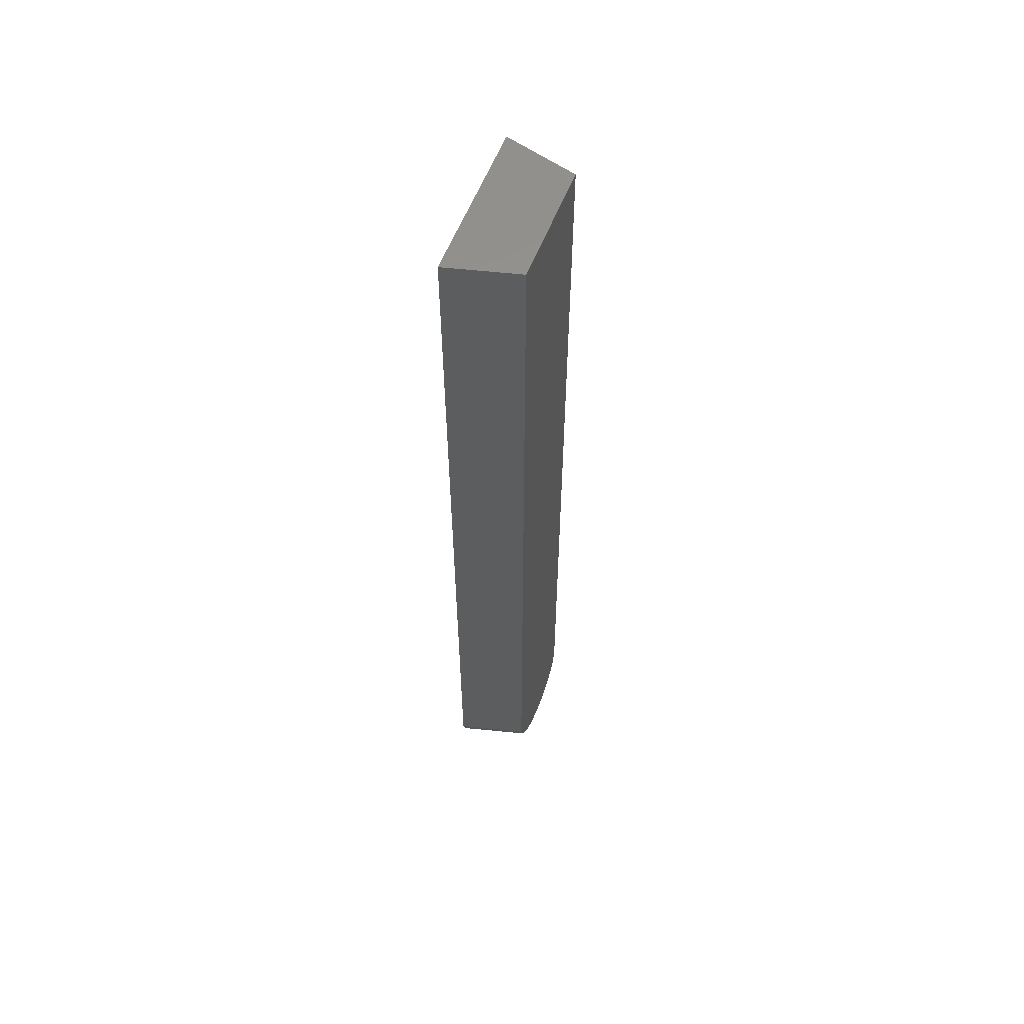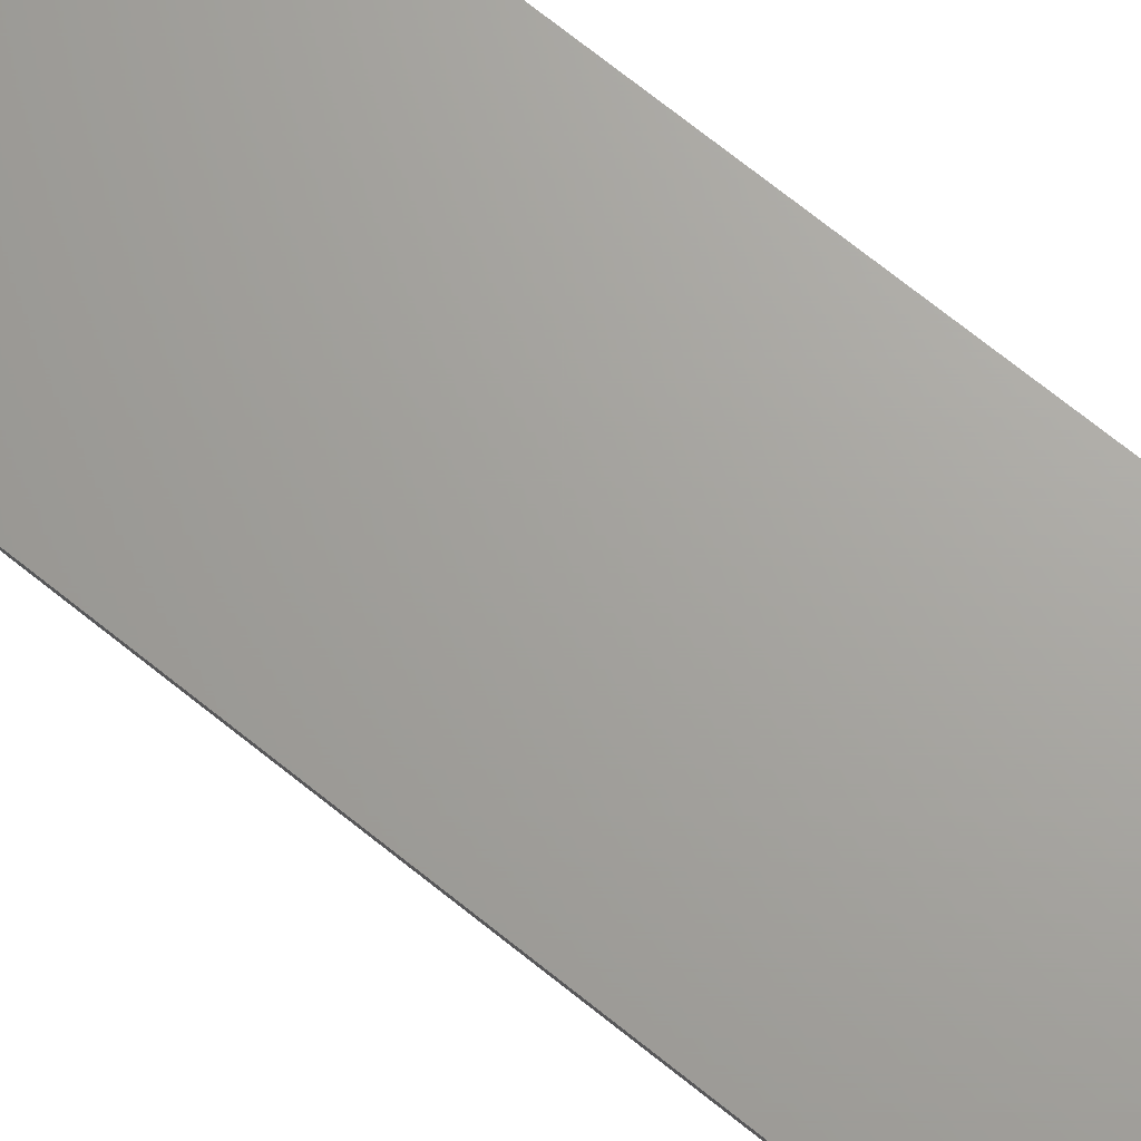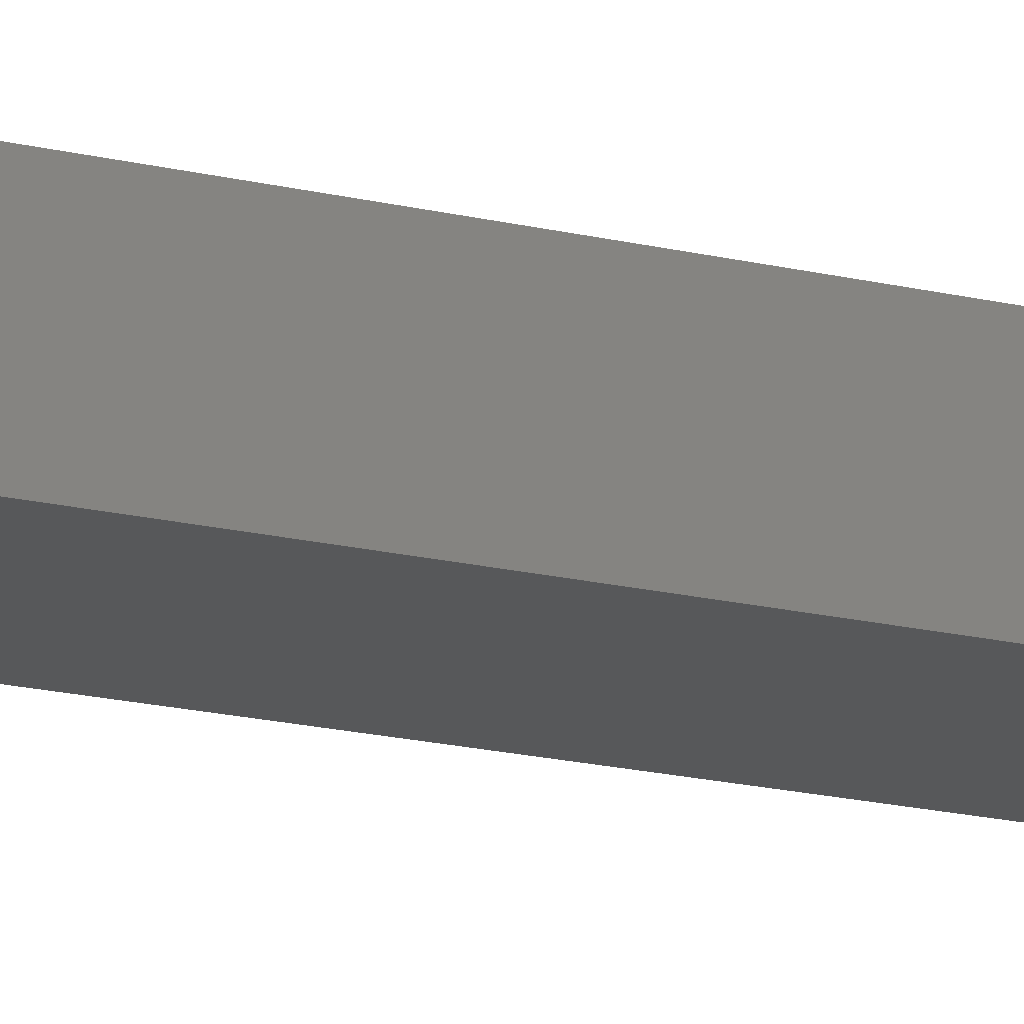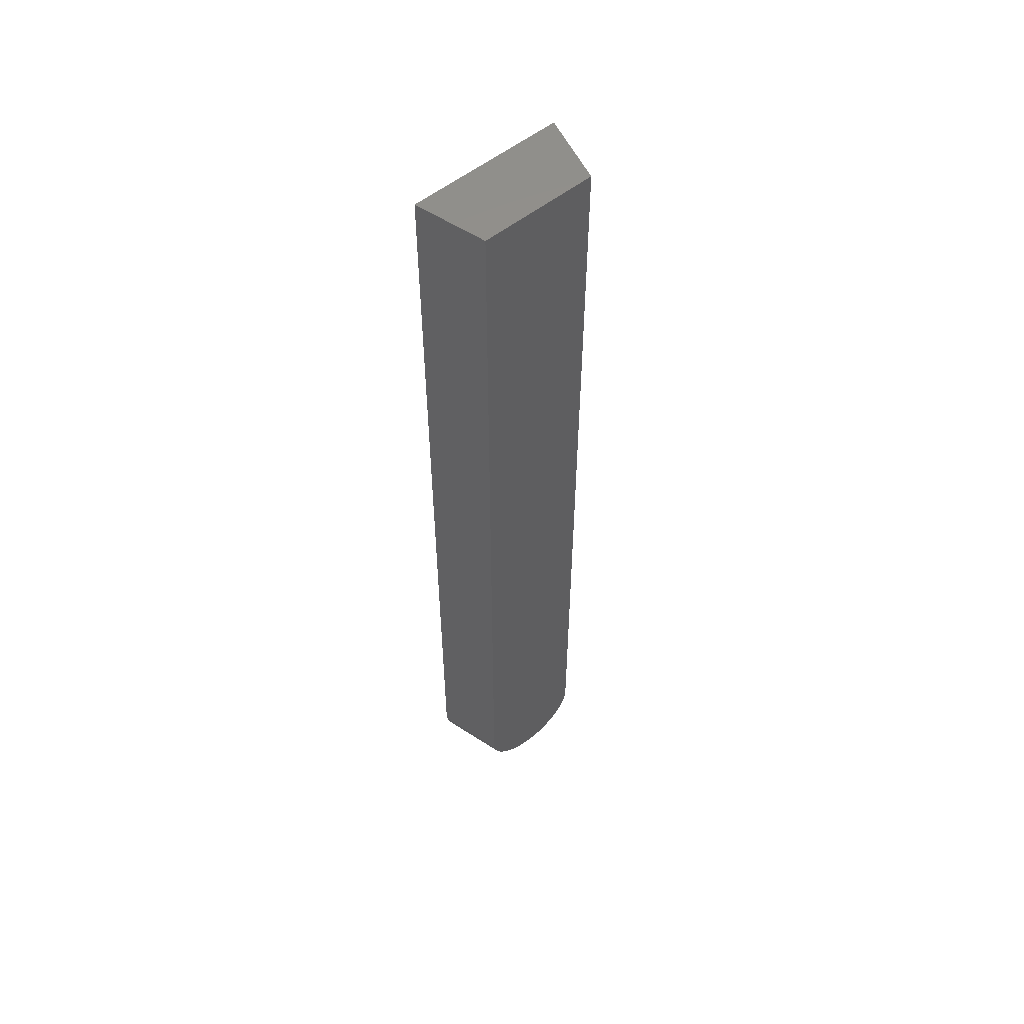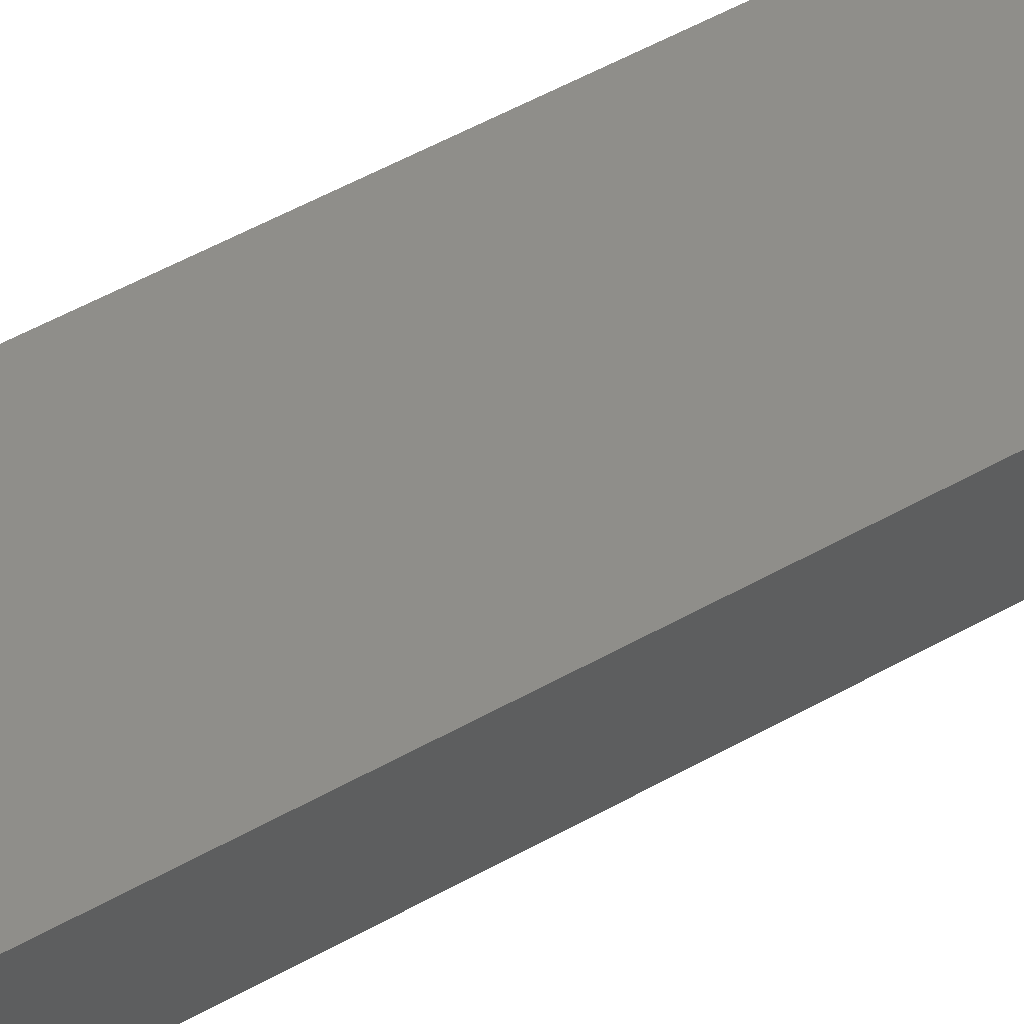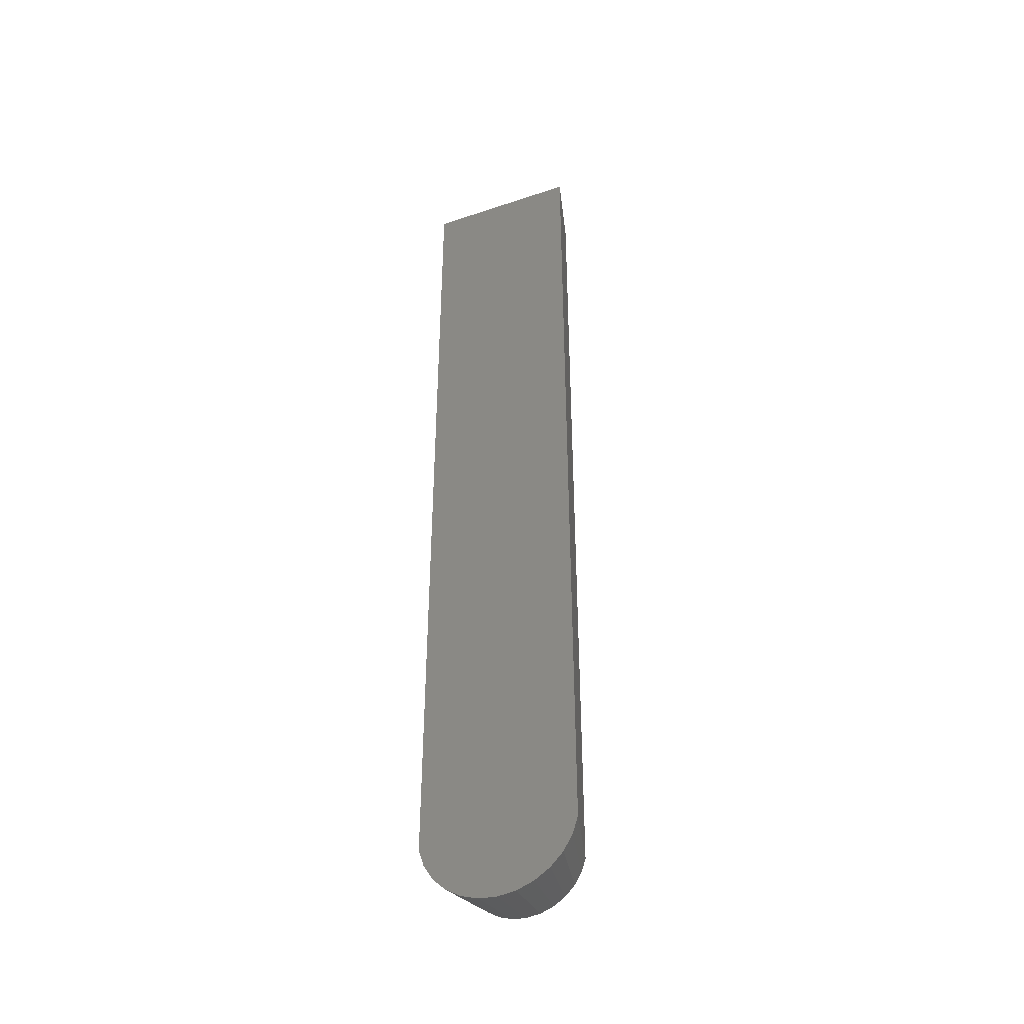
<metadata>
{"format":"stl","ext":"stl","renderer":"f3d","projection":"perspective","resolution":1024,"background":"white","views":[{"elev":58.6,"azim":111.3,"up":"+Y"},{"elev":67.8,"azim":129.4,"up":"+Z"},{"elev":-19.2,"azim":65.9,"up":"+Z"},{"elev":55.0,"azim":139.9,"up":"+Y"},{"elev":43.7,"azim":55.1,"up":"+Z"},{"elev":-42.1,"azim":22.0,"up":"+Y"}]}
</metadata>
<code>
# stl→obj: 30 verts, 56 faces
v 24 185 0
v 0 0 0
v 0 185 0
v 24 0 0
v 27.88 0 14.49
v 27.88 185 14.49
v -3.882 185 14.49
v 0.8253 -2.695 0
v 2.247 -5.13 0
v 4.19 -7.172 0
v 6.549 -8.715 0
v 9.2 -9.674 0
v 12 -10 0
v 14.8 -9.674 0
v 17.45 -8.715 0
v 19.81 -7.172 0
v 21.75 -5.13 0
v 23.17 -2.695 0
v 19.21 -11.53 14.5
v 15.71 -12.8 14.51
v -0.9081 -6.789 14.5
v 1.663 -9.493 14.5
v 4.786 -11.53 14.5
v 24.91 -6.789 14.5
v 22.34 -9.493 14.5
v 12 -13.24 14.51
v -2.79 -3.567 14.49
v -3.882 -1.745e-17 14.49
v 8.294 -12.8 14.51
v 26.79 -3.567 14.49
f 1 2 3
f 2 1 4
f 1 5 4
f 5 1 6
f 7 1 3
f 1 7 6
f 4 8 2
f 8 4 9
f 9 4 10
f 10 4 11
f 11 4 12
f 12 4 13
f 13 4 14
f 14 4 15
f 15 4 16
f 16 4 17
f 17 4 18
f 19 14 15
f 14 19 20
f 21 10 22
f 10 21 9
f 23 10 11
f 10 23 22
f 16 24 25
f 24 16 17
f 20 13 14
f 13 20 26
f 27 9 21
f 9 27 8
f 28 8 27
f 8 28 2
f 29 11 12
f 11 29 23
f 18 5 30
f 5 18 4
f 26 12 13
f 12 26 29
f 7 2 28
f 2 7 3
f 17 30 24
f 30 17 18
f 25 15 16
f 15 25 19
f 5 7 28
f 7 5 6
f 27 5 28
f 5 27 21
f 5 21 22
f 5 22 23
f 5 23 29
f 5 29 26
f 5 26 20
f 5 20 19
f 5 19 25
f 5 25 24
f 5 24 30

</code>
